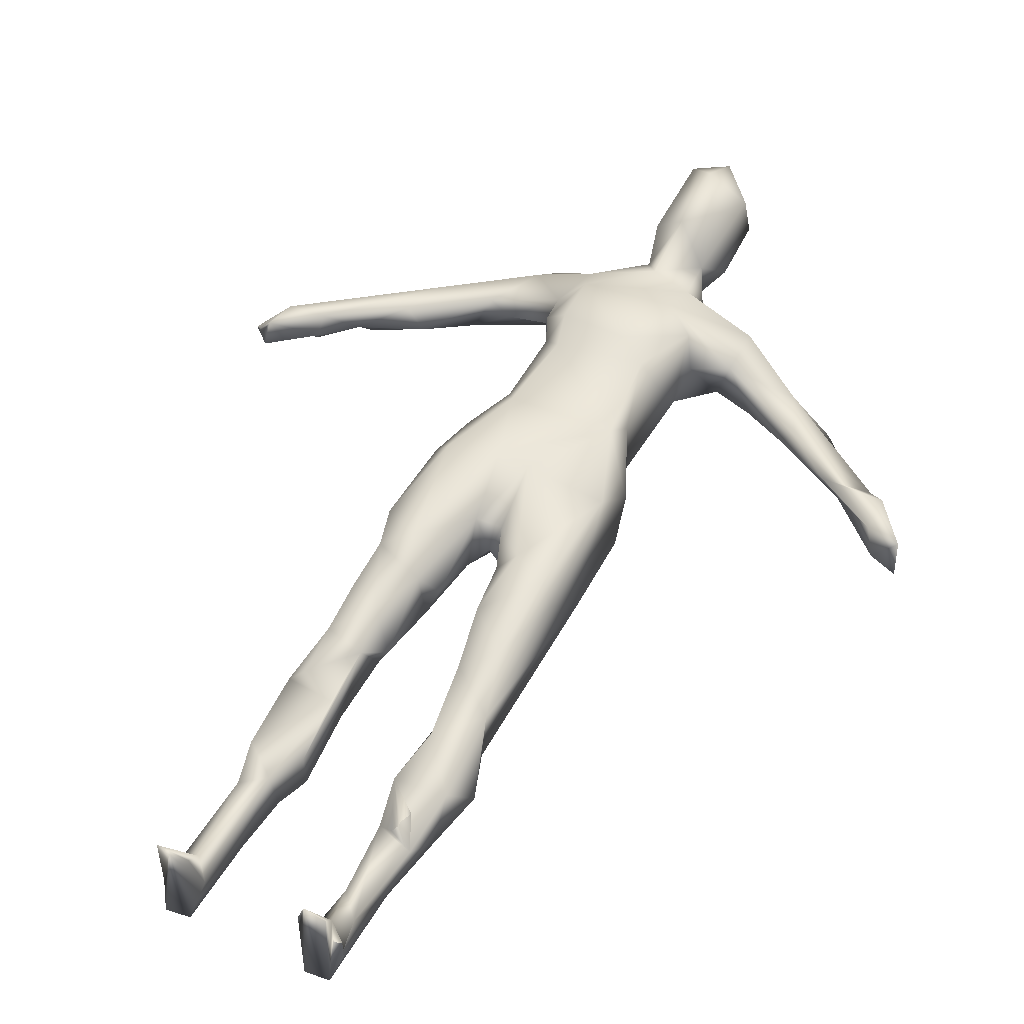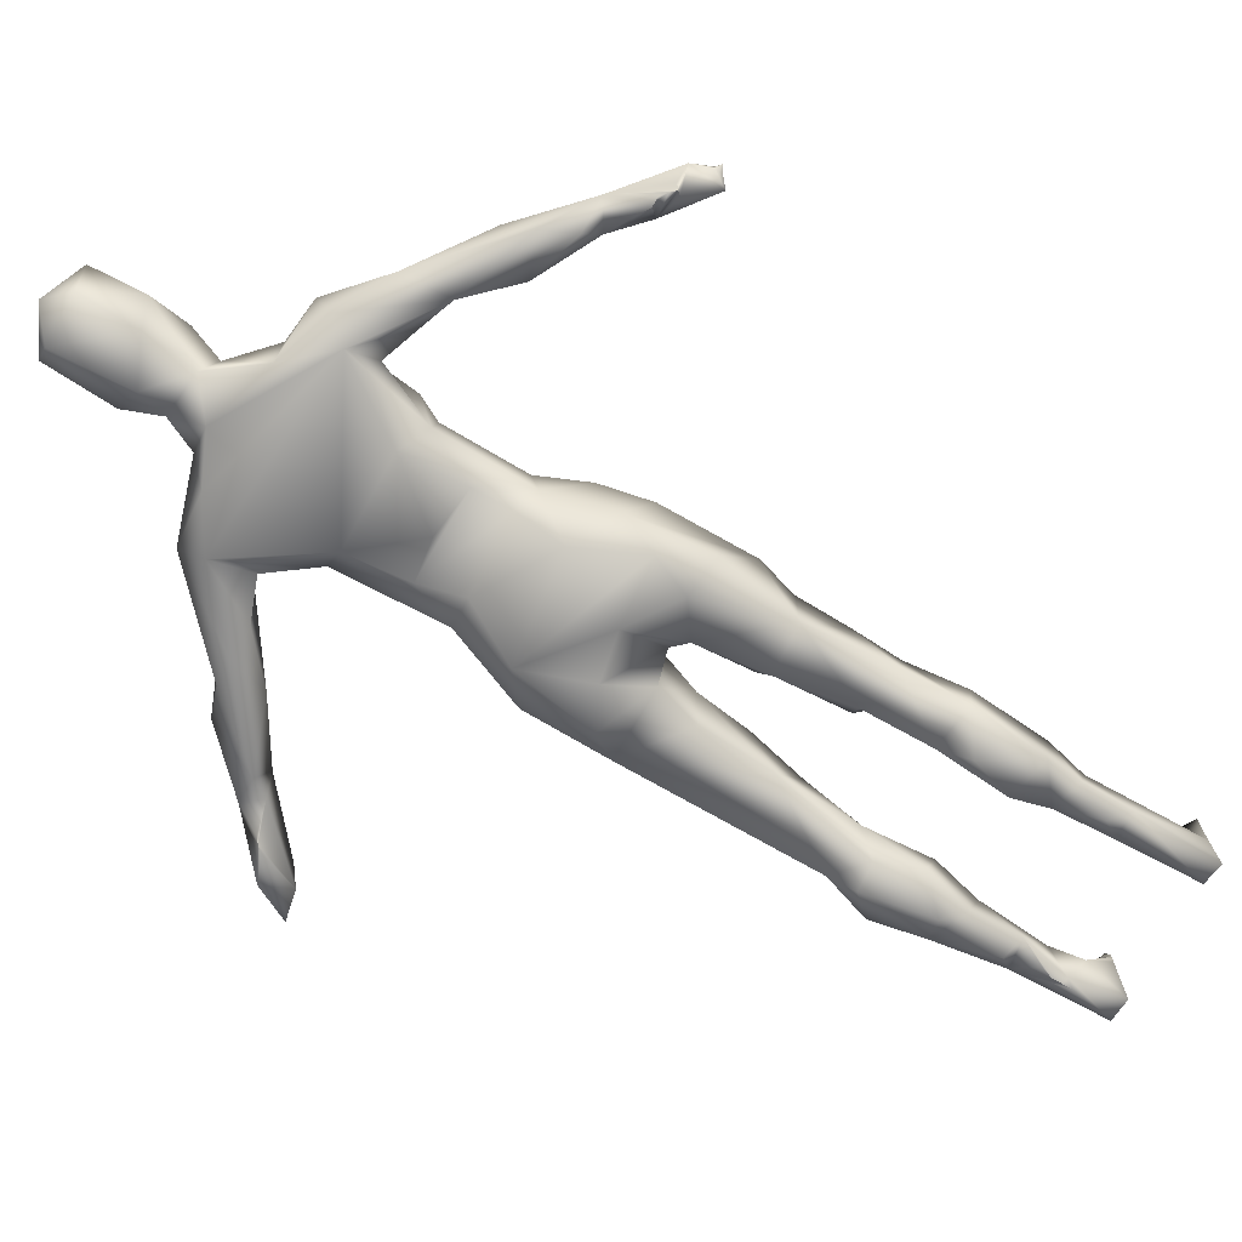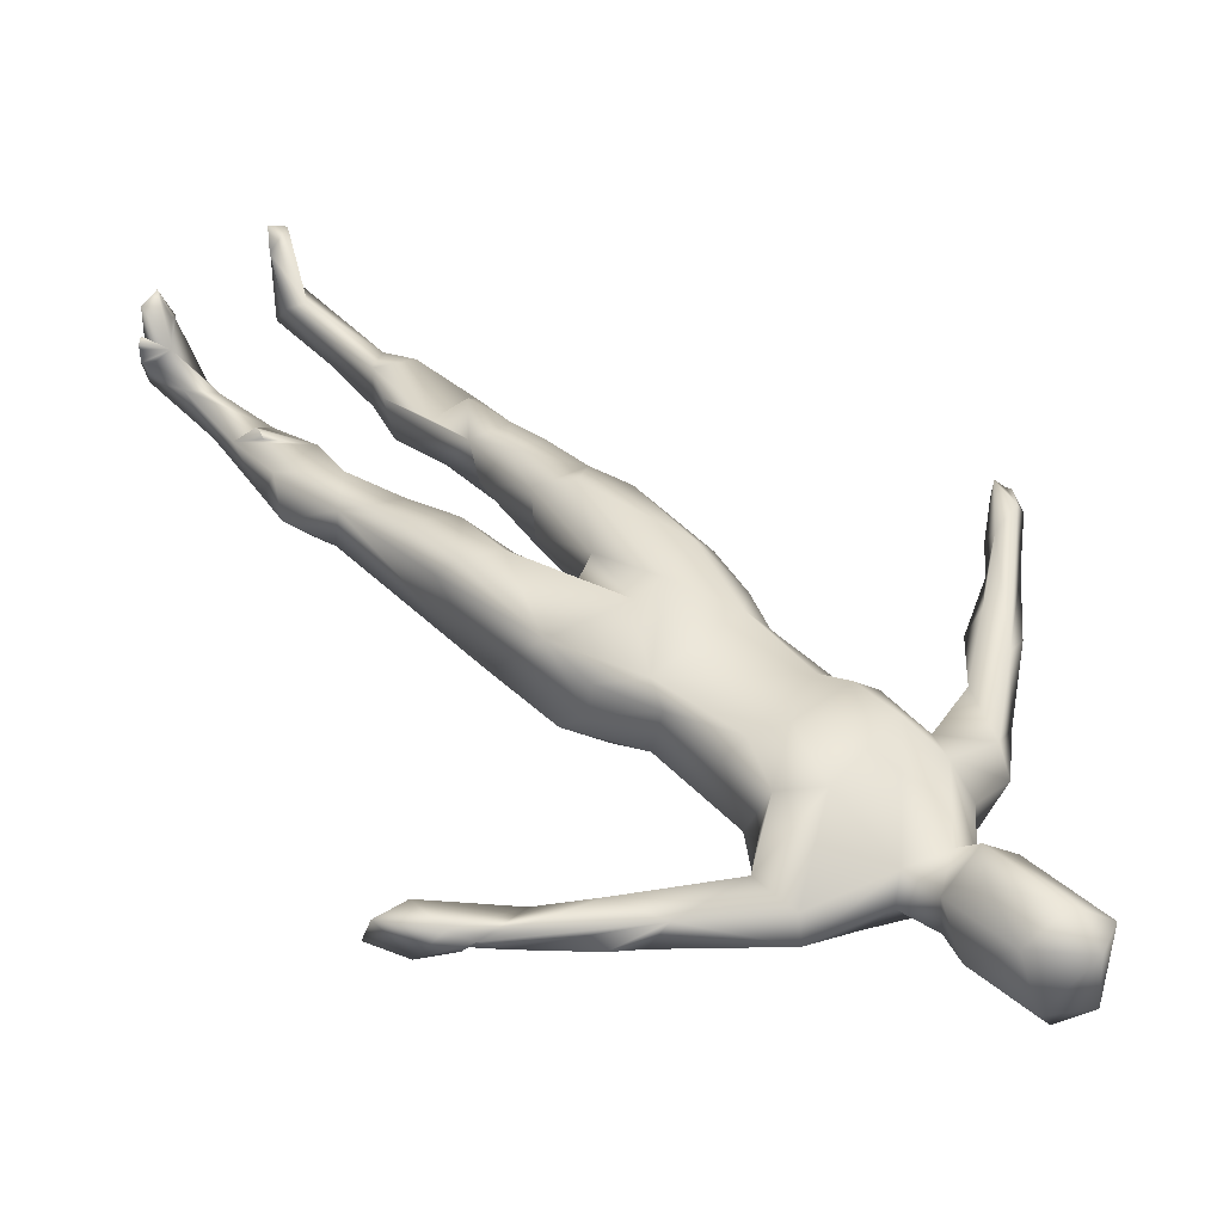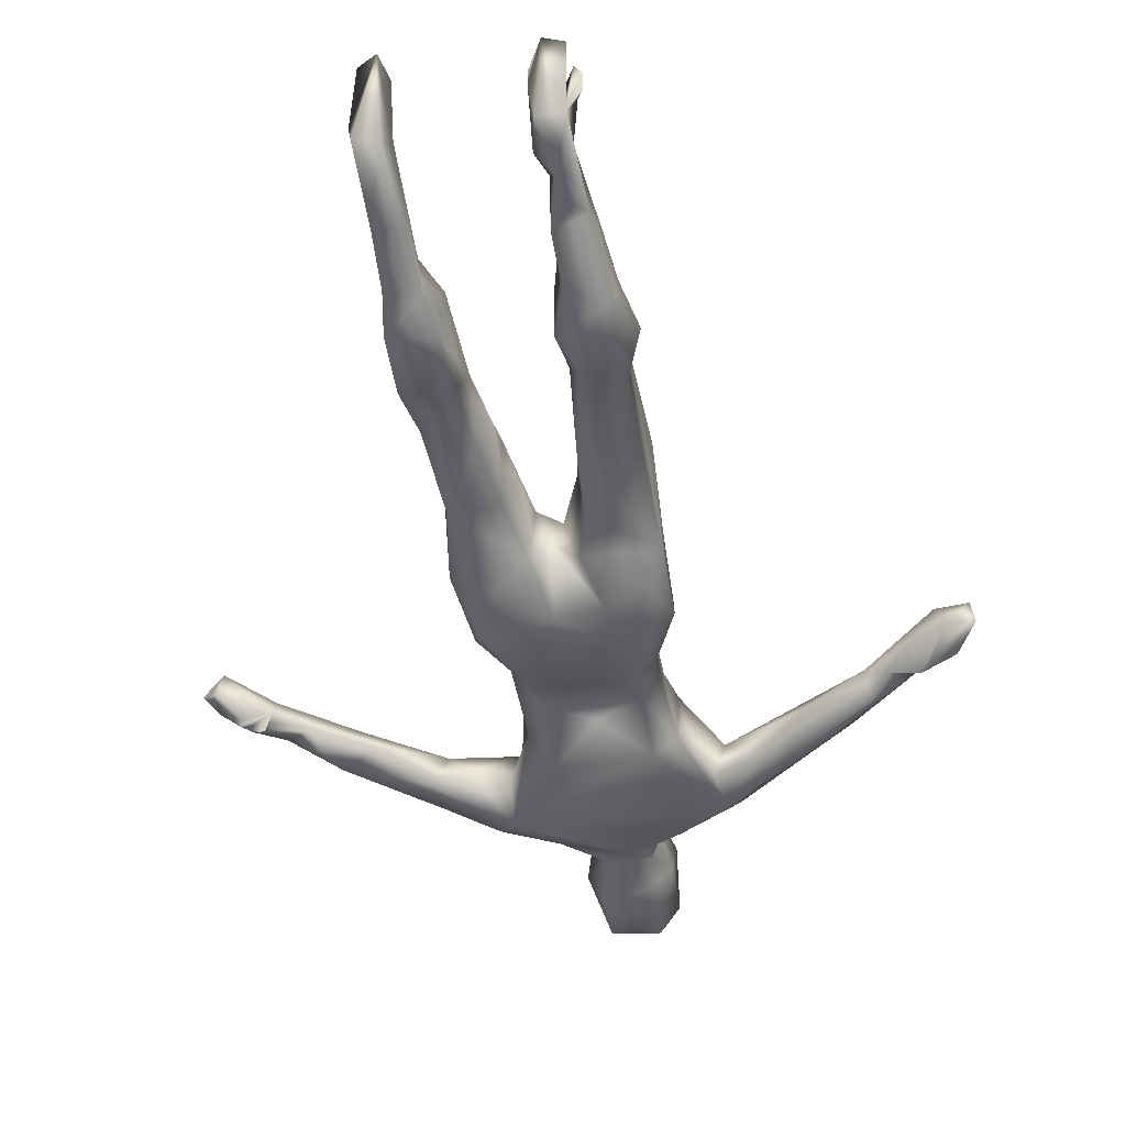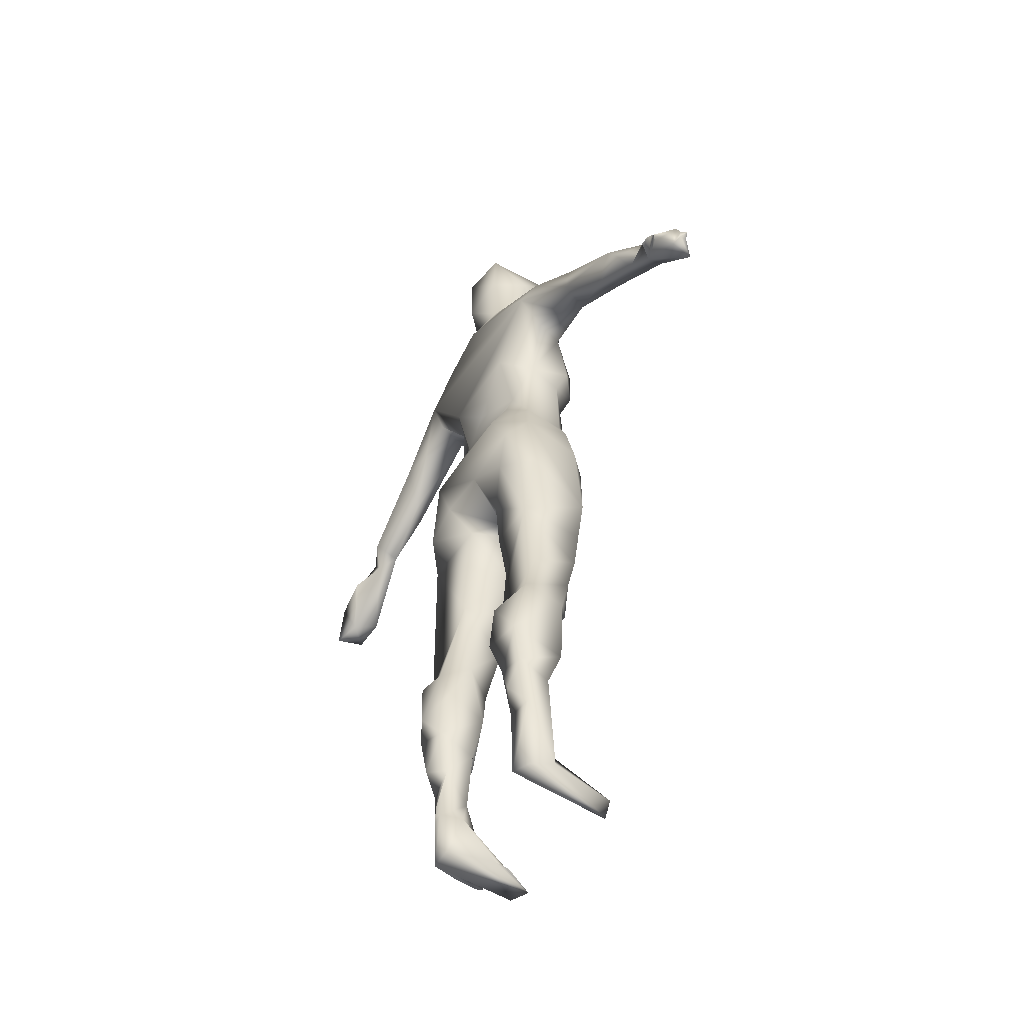
<metadata>
{"format":"obj","ext":"obj","renderer":"f3d","projection":"perspective","resolution":1024,"background":"white","views":[{"elev":48.8,"azim":26.4,"up":"+Z"},{"elev":-72.7,"azim":-120.5,"up":"+Z"},{"elev":45.4,"azim":137.0,"up":"+Z"},{"elev":-43.0,"azim":8.9,"up":"+Z"},{"elev":-54.2,"azim":-124.7,"up":"+Y"}]}
</metadata>
<code>
v 29 75 61
v 29 75 61
v 29 75 61
v 29 75 61
v 30.44 73.89 60.24
v 30.89 74.39 62.88
v 29.6 74.6 60.6
v 29.6 74.6 61.4
v 29.5 75.4 60.6
v 29.5 75.4 61.4
v 31.54 77.47 62.74
v 30.15 77.22 60.65
v 32 77 59
v 32 77 59
v 31.67 77.33 59.67
v 32 77 59
v 32.4 76.6 59.44
v 32.5 77.5 59
v 35.2 81.36 60.55
v 33 78 59
v 34.79 77.15 60.43
v 34.82 78.11 62.28
v 33.5 78 59
v 33.5 78 59
v 34 78 59
v 34.33 77.67 59.67
v 34 78 59
v 37.8 79.95 60.43
v 38.29 81.47 58.9
v 39.7 84.41 58.98
v 41.69 83.01 62
v 41 86.73 60.67
v 43.54 87.54 61.91
v 43.46 82.9 59.97
v 47.52 91.57 59.2
v 47.13 87.02 58.52
v 48.68 87.85 61.94
v 54.95 15.17 61.1
v 55.38 14.61 67.45
v 55.45 14.11 58.57
v 55.21 22.39 58.35
v 55.21 26.6 60.66
v 56.57 18.15 61.83
v 56.54 24.36 56.88
v 54.48 31.11 56.29
v 54.53 30.23 61.78
v 54.04 37.6 61.73
v 55.04 27.56 57.38
v 57.53 28 61.17
v 57.35 35.99 55.9
v 54.11 38.05 57.47
v 55.56 38.15 63.11
v 54.66 43.83 59.1
v 55.08 47.42 64.24
v 55.08 43.05 63.31
v 54.04 56.48 64.79
v 53.96 60.37 58.54
v 55.27 52.49 58.16
v 55.17 52.54 64.92
v 57.39 61.14 56.42
v 55.75 64.92 56
v 55.67 65.09 66
v 54.71 68.36 58.42
v 54.01 65.68 63.99
v 56.72 74.39 59.91
v 54.94 70.56 63.59
v 50.49 88.01 60.33
v 56 85.33 64.9
v 55.08 89.9 63.03
v 52.4 94.25 58
v 51.17 93.25 61.91
v 54.06 92.23 57.04
v 52.59 95.75 60.7
v 54.06 89.31 59.82
v 56.93 96.13 61.88
v 56.93 93.22 64.48
v 57.64 96.13 57.38
v 56.97 13.96 68.01
v 57.95 16.65 60.89
v 57.48 14.59 58.15
v 57.88 15.13 66.17
v 57.87 22.54 58.27
v 57.98 28.34 57.27
v 58.6 31.9 56.23
v 59.02 31.18 60.67
v 58.5 38.54 57.68
v 58.6 37.02 61.86
v 58.86 42.04 63.1
v 58.82 45.05 58.29
v 59.92 50.84 64.41
v 60.06 44.67 60.82
v 58.19 46.18 64.48
v 59.89 52.11 58.11
v 61.09 52.56 61.23
v 57.83 54.04 66.08
v 61.33 59.54 64.3
v 60.81 58.7 58.31
v 62.12 64.23 56.3
v 62.6 59.6 60.47
v 63.54 60.34 63.4
v 60.26 66.55 66
v 63.23 66.32 65.48
v 58.56 70.93 56.16
v 58.26 73.15 65.99
v 68.3 73.47 65.98
v 57 83.07 64.09
v 58.6 75.34 58.13
v 59.02 78.91 59.27
v 57.07 74.97 64.33
v 58.92 81.58 65.92
v 56.72 83.62 60.32
v 58.95 85.18 57.41
v 63.4 79.58 57.92
v 58.25 84.59 66.94
v 64.5 84.31 66.99
v 61.83 98.26 62.68
v 58.17 89.36 66.95
v 66.86 90.49 66.79
v 60.66 99.52 62.07
v 61.29 100.7 58.35
v 60.01 102.8 64.4
v 64.19 98.13 56.91
v 64.49 103.7 56.88
v 60.04 111.7 65.05
v 63.08 101.6 67.14
v 58.7 106.4 60.91
v 60.32 111.1 57.54
v 60.45 105.5 57.34
v 65 111 57.05
v 62.69 109.6 67.12
v 62.56 113.1 58.81
v 63.41 113.2 65.54
v 68 15 63.5
v 67.88 18.34 59.75
v 68.66 14.11 58.53
v 69.38 19.32 58.13
v 70.96 14.19 58.76
v 71.6 15.4 61.6
v 68 15 64.5
v 68 15 65
v 68 15 64.5
v 68 15 65
v 69.06 14.37 67.98
v 68.67 15.33 65.33
v 70.94 14.5 67.27
v 71.42 14.6 64.4
v 68.65 21.3 60.62
v 70.01 16.77 63.46
v 68.22 24.22 58.01
v 70 19.5 58
v 70 20.5 58
v 69.6 21.6 58
v 68.21 28 60.88
v 70 18.5 58
v 70 19.5 58
v 70 20.5 58
v 71.28 23.51 58.64
v 71.65 26.89 60.71
v 70.74 18.9 60.84
v 67.19 32.53 61.35
v 66.98 33.93 57.31
v 69.68 31.34 55.81
v 70.18 24.99 56.88
v 68.32 29.22 57.23
v 71.87 30.77 57.15
v 69.6 27.6 61.57
v 70 28 62
v 70 28.5 62
v 68.19 37.35 62.28
v 70 28 62
v 70 28.5 62
v 70.4 29.6 62
v 68.53 37.86 56.97
v 71.1 37.73 56.53
v 67.25 39.57 59.81
v 67.36 44.26 63.49
v 71.74 40.91 62.68
v 71.71 40.03 58.16
v 66.36 49.82 64.67
v 66.56 47.83 58.46
v 72.01 53.14 64.48
v 70.3 46.39 64.49
v 65.52 55.26 63.98
v 66.19 54.87 58.37
v 67.26 55.91 66.03
v 70.63 54.35 65.98
v 66.52 63.38 56.02
v 65.09 59.12 58.09
v 71.93 59.07 58.17
v 70.13 61.64 56.27
v 68.77 69.65 55.99
v 66.09 74.97 57.67
v 71.91 67.25 58.22
v 71.6 70.11 61.56
v 71.37 65.13 65.92
v 70.97 70.01 64.51
v 67.56 78.93 59.09
v 69.23 82.04 64.52
v 69.31 74.7 59.5
v 69.04 75.66 64.53
v 67.29 82.64 66.14
v 67.79 84.94 57.6
v 69.91 85.14 59.72
v 70.52 87.39 62.52
v 69.91 87.8 66.43
v 68.86 96.05 57.19
v 65.96 97 62.6
v 73.36 93.39 57.5
v 72.67 89.44 58.37
v 65.49 101 58.49
v 65.86 100.7 62.77
v 67.36 97.96 60.17
v 65.38 104.2 66.8
v 67.08 104.4 59.54
v 66.91 111.1 59.88
v 67.02 108.9 65.32
v 72 15 62
v 72 15 62.5
v 72 15 63.5
v 72 15 62
v 72 15 62.5
v 72 15 63.5
v 72 15 64
v 72 15 64
v 72.06 32.84 61.57
v 73.38 35.34 58.7
v 76.59 87.96 58.62
v 73.75 89.72 61.89
v 73.82 94.51 62.08
v 74.42 95.58 59.72
v 79.6 88.02 58.19
v 80.83 88.85 61.88
v 81.25 84.27 60.52
v 82.28 87.84 59.06
v 87.41 81.92 58.86
v 82.74 84.15 62
v 85.29 86.92 60.49
v 87.01 80.72 61.38
v 88.91 80.1 60.22
v 94.4 74.52 60.57
v 93.53 75.46 63.01
v 92 79 59
v 92 79 59
v 91.6 79.4 59.52
v 95.14 77.39 59.31
v 92.5 78.5 59
v 92 79 59
v 91.91 80.74 61.64
v 96.96 73.97 59.86
v 93.42 79.3 62.9
v 90.22 81.89 60.39
v 96.64 74.93 62.85
f 7 6 8
f 8 1 7
f 5 7 9
f 10 2 8
f 11 8 6
f 15 13 12
f 21 6 5
f 21 16 18
f 19 14 15
f 20 23 18
f 21 25 26
f 19 27 24
f 22 21 28
f 19 29 28
f 33 19 11
f 22 28 31
f 22 31 33
f 33 32 19
f 29 34 28
f 30 34 29
f 33 31 37
f 35 36 30
f 36 37 34
f 32 35 30
f 40 38 41
f 45 46 47
f 42 49 46
f 50 45 51
f 51 47 55
f 55 47 52
f 53 86 51
f 53 54 58
f 58 54 59
f 60 58 57
f 61 60 57
f 64 56 62
f 63 64 66
f 69 111 68
f 33 37 71
f 73 35 71
f 36 72 67
f 70 72 36
f 67 74 69
f 73 71 76
f 77 70 73
f 77 72 70
f 73 76 75
f 78 38 40
f 79 80 82
f 78 80 79
f 42 43 49
f 81 79 43
f 45 83 48
f 84 83 45
f 49 82 83
f 83 84 85
f 51 86 50
f 88 52 87
f 89 86 58
f 88 86 89
f 90 92 91
f 92 55 88
f 96 94 97
f 59 54 92
f 59 92 90
f 96 95 90
f 97 93 58
f 60 97 58
f 98 97 60
f 99 96 97
f 102 101 96
f 191 61 103
f 65 103 63
f 66 62 104
f 65 66 109
f 107 103 65
f 111 108 65
f 197 107 108
f 110 109 104
f 112 108 111
f 202 113 112
f 106 109 110
f 106 110 114
f 114 110 115
f 69 68 117
f 76 117 116
f 77 75 119
f 126 120 119
f 126 128 120
f 120 122 77
f 123 120 128
f 123 210 120
f 127 126 124
f 132 124 130
f 134 135 133
f 136 137 135
f 142 148 141
f 144 140 143
f 143 148 144
f 145 137 148
f 136 135 134
f 147 134 148
f 147 136 134
f 149 136 147
f 149 151 136
f 147 159 153
f 137 136 154
f 150 154 136
f 157 154 155
f 157 155 156
f 149 157 152
f 153 159 158
f 148 138 159
f 158 159 157
f 161 164 160
f 153 166 160
f 160 167 168
f 170 166 158
f 160 158 225
f 174 162 173
f 161 160 175
f 175 160 169
f 162 164 161
f 177 169 225
f 176 169 177
f 165 162 174
f 180 175 176
f 175 169 176
f 178 173 180
f 182 176 177
f 180 183 184
f 189 180 184
f 183 179 185
f 185 179 186
f 186 179 182
f 186 182 181
f 187 188 99
f 187 99 98
f 189 184 188
f 190 188 187
f 189 188 190
f 185 186 195
f 187 98 191
f 199 193 191
f 199 194 193
f 186 181 195
f 197 192 107
f 197 199 192
f 199 200 194
f 201 200 198
f 202 112 72
f 197 113 202
f 202 203 197
f 110 105 201
f 115 201 205
f 205 201 198
f 208 202 72
f 205 204 228
f 229 118 228
f 116 117 207
f 117 118 207
f 116 207 211
f 210 212 122
f 211 207 212
f 210 211 212
f 212 206 122
f 230 206 212
f 207 230 212
f 125 116 211
f 214 210 123
f 214 123 129
f 130 216 132
f 130 213 216
f 131 215 129
f 216 215 132
f 137 217 218
f 137 218 219
f 138 217 137
f 148 220 138
f 223 137 219
f 165 158 157
f 226 225 165
f 226 165 174
f 178 226 174
f 189 177 178
f 195 189 194
f 233 236 228
f 207 229 230
f 229 232 230
f 230 231 208
f 234 231 230
f 232 234 230
f 233 231 235
f 233 235 238
f 234 237 235
f 235 239 238
f 232 251 237
f 232 237 234
f 238 239 241
f 244 242 239
f 240 242 246
f 247 245 246
f 248 250 245
f 248 251 232
f 251 239 235
f 248 238 250
f 248 244 251
f 240 249 252
f 245 252 249
f 7 5 6
f 3 9 7
f 4 10 9
f 11 10 8
f 12 5 9
f 12 9 10
f 11 12 10
f 19 15 12
f 17 12 13
f 12 17 5
f 21 17 16
f 19 18 14
f 11 6 22
f 20 18 19
f 11 19 12
f 17 21 5
f 21 22 6
f 21 18 23
f 19 24 20
f 21 23 25
f 27 28 26
f 19 28 27
f 21 26 28
f 19 30 29
f 33 11 22
f 19 32 30
f 31 28 34
f 30 36 34
f 37 31 34
f 33 35 32
f 35 70 36
f 78 39 38
f 40 41 80
f 39 43 38
f 42 38 43
f 39 81 43
f 48 41 42
f 42 41 38
f 48 46 45
f 42 46 48
f 48 44 41
f 50 84 45
f 51 45 47
f 55 53 51
f 54 53 55
f 57 58 56
f 59 56 58
f 56 59 95
f 62 56 95
f 63 57 56
f 63 56 64
f 63 61 57
f 65 63 66
f 62 66 64
f 67 37 36
f 69 74 111
f 35 33 71
f 73 70 35
f 67 72 74
f 37 67 69
f 71 37 69
f 74 72 111
f 76 71 69
f 75 77 73
f 80 78 40
f 39 78 81
f 81 78 79
f 82 80 41
f 44 82 41
f 49 43 79
f 49 79 82
f 83 44 48
f 83 82 44
f 85 49 83
f 88 85 84
f 52 47 87
f 87 47 46
f 85 87 49
f 46 49 87
f 86 88 84
f 86 84 50
f 87 85 88
f 55 52 88
f 53 58 86
f 89 91 88
f 91 92 88
f 89 93 91
f 92 54 55
f 93 89 58
f 93 90 91
f 94 90 93
f 93 97 94
f 95 59 90
f 94 96 90
f 98 99 97
f 100 96 99
f 101 62 95
f 96 101 95
f 102 96 100
f 61 98 60
f 61 191 98
f 63 103 61
f 104 62 101
f 104 101 105
f 105 101 102
f 106 65 109
f 111 65 106
f 108 107 65
f 107 192 103
f 108 113 197
f 109 66 104
f 110 104 105
f 106 68 111
f 112 113 108
f 114 68 106
f 117 114 115
f 72 112 111
f 76 69 117
f 68 114 117
f 118 117 115
f 119 120 77
f 119 75 76
f 116 119 76
f 126 119 121
f 77 122 72
f 125 121 119
f 125 119 116
f 127 128 126
f 127 129 128
f 129 123 128
f 126 121 124
f 124 121 125
f 124 125 130
f 131 127 124
f 132 131 124
f 133 135 143
f 141 134 133
f 139 133 143
f 140 139 143
f 141 148 134
f 142 144 148
f 143 135 137
f 145 143 137
f 143 145 148
f 148 137 146
f 151 150 136
f 149 152 151
f 157 137 154
f 159 147 148
f 152 157 156
f 159 138 137
f 159 137 157
f 153 149 147
f 164 149 153
f 160 164 153
f 149 164 163
f 165 163 164
f 160 166 167
f 163 157 149
f 158 166 153
f 158 171 170
f 158 172 171
f 172 160 168
f 162 165 164
f 160 172 158
f 173 161 175
f 161 173 162
f 169 160 225
f 176 179 180
f 180 173 175
f 173 178 174
f 179 176 182
f 183 180 179
f 188 184 183
f 189 178 180
f 183 100 188
f 100 99 188
f 185 100 183
f 191 190 187
f 103 192 191
f 191 193 190
f 102 100 185
f 102 185 195
f 105 102 195
f 192 199 191
f 198 200 199
f 200 196 194
f 201 105 200
f 105 195 196
f 200 105 196
f 203 199 197
f 203 198 199
f 205 198 203
f 204 205 203
f 115 110 201
f 202 208 203
f 206 208 72
f 209 204 203
f 208 209 203
f 229 207 118
f 205 118 115
f 118 205 228
f 120 210 122
f 122 206 72
f 214 211 210
f 213 125 211
f 216 211 214
f 215 216 214
f 215 214 129
f 213 130 125
f 216 213 211
f 131 129 127
f 131 132 215
f 148 221 220
f 222 221 148
f 223 146 137
f 224 222 148
f 224 148 146
f 163 165 157
f 225 158 165
f 226 177 225
f 178 177 226
f 181 182 177
f 181 177 189
f 190 193 189
f 195 181 189
f 193 194 189
f 194 196 195
f 228 227 233
f 231 233 227
f 232 228 236
f 228 204 209
f 206 230 208
f 208 227 209
f 227 228 209
f 208 231 227
f 232 229 228
f 234 235 231
f 233 238 236
f 235 237 251
f 241 239 240
f 250 238 241
f 240 246 245
f 240 239 242
f 247 248 245
f 244 248 247
f 245 249 240
f 252 250 241
f 248 236 238
f 248 232 236
f 251 244 239
f 252 241 240
f 250 252 245

</code>
